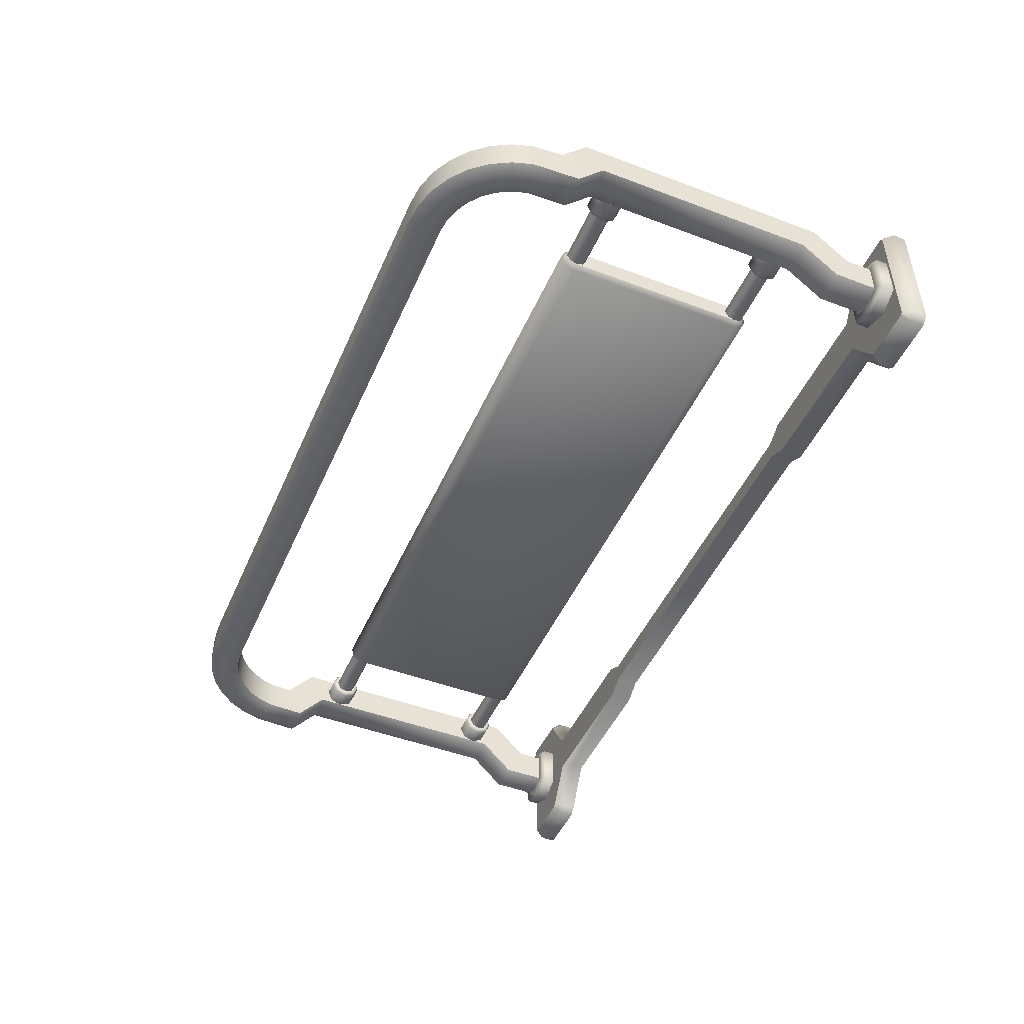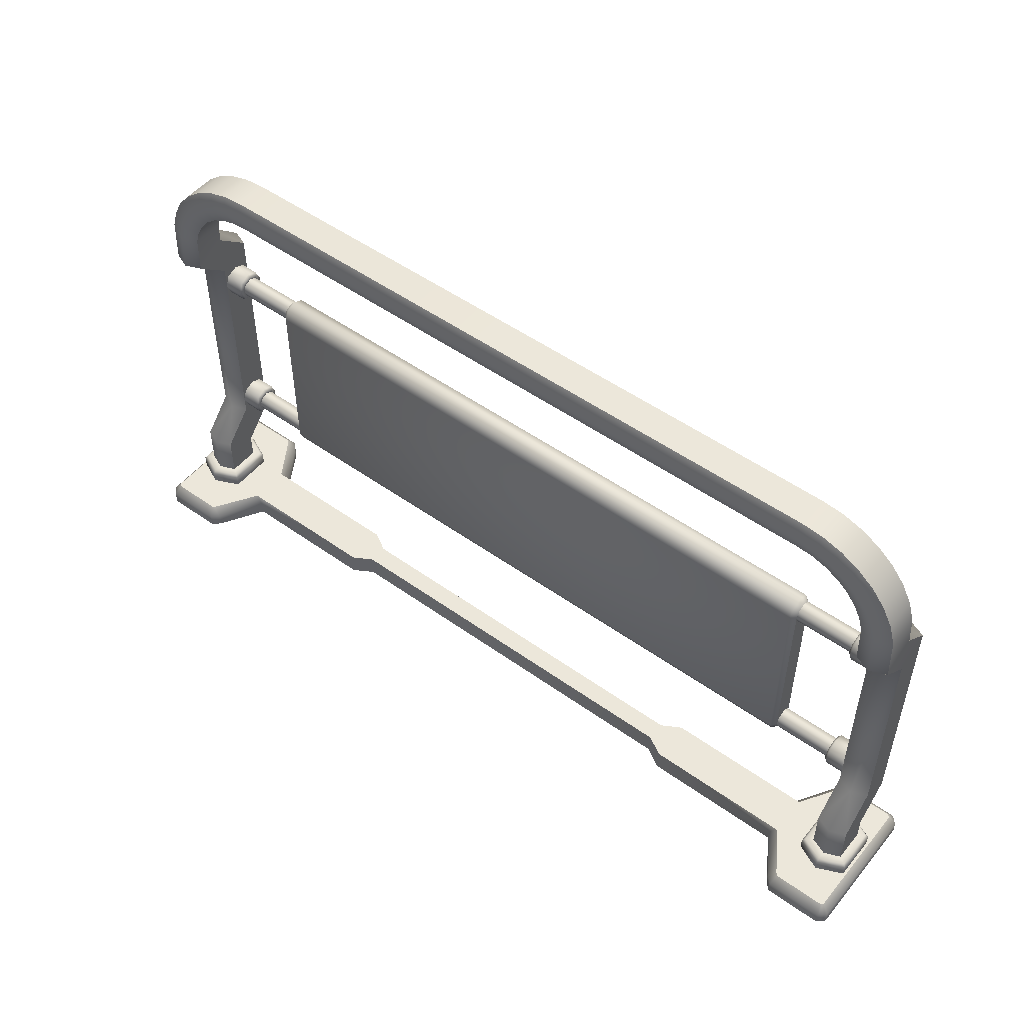
<metadata>
{"format":"obj","ext":"obj","renderer":"f3d","projection":"perspective","resolution":1024,"background":"white","views":[{"elev":-47.4,"azim":-113.0,"up":"+Z"},{"elev":50.9,"azim":-142.0,"up":"+Y"}]}
</metadata>
<code>
v  -0.7645 1.081 -0.0444
v  -0.7645 1.081 0.0263
v  -0.7186 1.086 0.0263
v  -0.7186 1.086 -0.0444
v  -0.7186 1.05 -0.059
v  -0.7576 1.046 -0.059
v  -0.7186 1.015 -0.0444
v  -0.7507 1.012 -0.0444
v  -0.7186 1.015 0.0263
v  -0.7507 1.012 0.0263
v  -0.7186 1.05 0.041
v  -0.7576 1.046 0.041
v  -0.8087 1.068 -0.0444
v  -0.8087 1.068 0.0263
v  -0.7951 1.035 -0.059
v  -0.7816 1.002 -0.0444
v  -0.7816 1.002 0.0263
v  -0.7951 1.035 0.041
v  -0.8494 1.046 -0.0444
v  -0.8494 1.046 0.0263
v  -0.8297 1.017 -0.059
v  -0.8101 0.9872 -0.0444
v  -0.8101 0.9872 0.0263
v  -0.8297 1.017 0.041
v  -0.885 1.017 -0.0444
v  -0.885 1.017 0.0263
v  -0.86 0.9918 -0.059
v  -0.835 0.9668 -0.0444
v  -0.835 0.9668 0.0263
v  -0.86 0.9918 0.041
v  -0.9143 0.9811 -0.0444
v  -0.9143 0.9811 0.0263
v  -0.8849 0.9615 -0.059
v  -0.8555 0.9418 -0.0444
v  -0.8555 0.9418 0.0263
v  -0.8849 0.9615 0.041
v  -0.936 0.9404 -0.0444
v  -0.936 0.9404 0.0263
v  -0.9034 0.9269 -0.059
v  -0.8707 0.9133 -0.0444
v  -0.8707 0.9133 0.0263
v  -0.9034 0.9269 0.041
v  -0.9494 0.8963 -0.0444
v  -0.9494 0.8963 0.0263
v  -0.9148 0.8894 -0.059
v  -0.8801 0.8825 -0.0444
v  -0.8801 0.8825 0.0263
v  -0.9148 0.8894 0.041
v  -0.954 0.7965 -0.0444
v  -0.954 0.8333 0.0263
v  -0.9186 0.7965 -0.059
v  -0.8832 0.7965 -0.0444
v  -0.8832 0.8333 0.0263
v  -0.9186 0.8333 0.041
v  0.7186 1.086 0.0263
v  0.7186 1.086 -0.0444
v  0.7186 1.05 -0.059
v  0.7186 1.015 -0.0444
v  0.7186 1.015 0.0263
v  0.7186 1.05 0.041
v  -0.9808 0.05 -0.1477
v  -0.9808 0.05 0.1279
v  -0.7975 0.05 0.0361
v  -0.7975 0.05 -0.0558
v  -0.9969 0 0.1346
v  -0.9969 0.029 0.1346
v  -0.9969 0.029 -0.1544
v  -0.9969 0 -0.1544
v  -0.9816 0 0.1499
v  -0.8556 0 0.1499
v  -0.8556 0.029 0.1499
v  -0.9816 0.029 0.1499
v  -0.8556 0 -0.1697
v  -0.9816 0 -0.1697
v  -0.9816 0.029 -0.1697
v  -0.8556 0.029 -0.1697
v  -0.8402 0 0.1346
v  -0.8402 0.029 0.1346
v  -0.8402 0.029 -0.1544
v  -0.8402 0 -0.1544
v  -0.8622 0.05 0.1338
v  -0.9749 0.05 0.1338
v  -0.8622 0.05 -0.1536
v  -0.9749 0.05 -0.1536
v  -0.8563 0.05 -0.1477
v  -0.8563 0.05 0.1279
v  -0.9186 0.2532 0.0109
v  -0.954 0.2532 0.0256
v  -0.954 0.7367 0.0256
v  -0.9186 0.7367 0.0109
v  -0.8832 0.2532 0.0256
v  -0.8832 0.7367 0.0256
v  -0.9186 0.7735 0.1109
v  -0.9186 0.2146 0.1109
v  -0.8832 0.2146 0.0963
v  -0.8832 0.7735 0.0963
v  -0.954 0.2146 0.0963
v  -0.954 0.7735 0.0963
v  -0.9186 0.1784 -0.059
v  -0.954 0.1784 -0.0444
v  -0.8832 0.1784 -0.0444
v  -0.9186 0.1398 0.041
v  -0.8832 0.1398 0.0263
v  -0.954 0.1398 0.0263
v  -0.9186 0.0833 -0.059
v  -0.954 0.0833 -0.0444
v  -0.8832 0.0833 -0.0444
v  -0.9186 0.0833 0.041
v  -0.8832 0.0833 0.0263
v  -0.954 0.0833 0.0263
v  -0.7814 0.029 -0.058
v  -0.7814 0 -0.058
v  -0.7814 0 0.0383
v  -0.7814 0.029 0.0383
v  -0.4705 0.05 0.0361
v  -0.4705 0.05 -0.0558
v  -0.4705 0 -0.058
v  -0.4705 0 0.0383
v  -0.4281 0.05 0.0118
v  -0.4281 0.05 -0.0315
v  -0.4281 0 -0.0326
v  -0.4281 0 0.0128
v  0.4281 0.05 0.0118
v  0.4281 0.05 -0.0315
v  -0.9186 0.0833 -0.077
v  -0.9689 0.0833 -0.0544
v  -0.8683 0.0833 -0.0544
v  -0.8683 0.0833 0.0363
v  -0.9186 0.0833 0.059
v  -0.9689 0.0833 0.0363
v  -0.9747 0.0763 -0.0583
v  -0.9186 0.0763 -0.084
v  -0.8625 0.0763 -0.0583
v  -0.8625 0.0763 0.0402
v  -0.9186 0.0763 0.066
v  -0.9747 0.0763 0.0402
v  -0.8422 0.662 0.0345
v  -0.8832 0.662 0.0345
v  -0.8832 0.6867 0.0243
v  -0.8422 0.6867 0.0243
v  -0.8832 0.6517 0.0593
v  -0.8422 0.6517 0.0593
v  -0.8832 0.662 0.084
v  -0.8422 0.662 0.084
v  -0.8832 0.6867 0.0943
v  -0.8422 0.6867 0.0943
v  -0.8832 0.7115 0.084
v  -0.8422 0.7115 0.084
v  -0.8832 0.7217 0.0593
v  -0.8422 0.7217 0.0593
v  -0.8832 0.7115 0.0345
v  -0.8422 0.7115 0.0345
v  -0.8372 0.6867 0.0362
v  -0.8372 0.6704 0.0429
v  -0.8372 0.6655 0.038
v  -0.8372 0.6867 0.0293
v  -0.8372 0.6636 0.0593
v  -0.8372 0.6567 0.0593
v  -0.8372 0.6704 0.0756
v  -0.8372 0.6655 0.0805
v  -0.8372 0.6867 0.0823
v  -0.8372 0.6867 0.0893
v  -0.8372 0.703 0.0756
v  -0.8372 0.7079 0.0805
v  -0.8372 0.7098 0.0593
v  -0.8372 0.7167 0.0593
v  -0.8372 0.703 0.0429
v  -0.8372 0.7079 0.038
v  -0.7069 0.6704 0.0429
v  -0.7069 0.6867 0.0362
v  -0.7069 0.6636 0.0593
v  -0.7069 0.6704 0.0756
v  -0.7069 0.6867 0.0823
v  -0.7069 0.703 0.0756
v  -0.7069 0.7098 0.0593
v  -0.7069 0.703 0.0429
v  -0.8422 0.2658 0.0345
v  -0.8832 0.2658 0.0345
v  -0.8832 0.2906 0.0243
v  -0.8422 0.2906 0.0243
v  -0.8832 0.2556 0.0593
v  -0.8422 0.2556 0.0593
v  -0.8832 0.2658 0.084
v  -0.8422 0.2658 0.084
v  -0.8832 0.2906 0.0943
v  -0.8422 0.2906 0.0943
v  -0.8832 0.3153 0.084
v  -0.8422 0.3153 0.084
v  -0.8832 0.3256 0.0593
v  -0.8422 0.3256 0.0593
v  -0.8832 0.3153 0.0345
v  -0.8422 0.3153 0.0345
v  -0.8372 0.2906 0.0362
v  -0.8372 0.2743 0.0429
v  -0.8372 0.2694 0.038
v  -0.8372 0.2906 0.0293
v  -0.8372 0.2675 0.0593
v  -0.8372 0.2606 0.0593
v  -0.8372 0.2743 0.0756
v  -0.8372 0.2694 0.0805
v  -0.8372 0.2906 0.0823
v  -0.8372 0.2906 0.0893
v  -0.8372 0.3069 0.0756
v  -0.8372 0.3118 0.0805
v  -0.8372 0.3137 0.0593
v  -0.8372 0.3206 0.0593
v  -0.8372 0.3069 0.0429
v  -0.8372 0.3118 0.038
v  -0.7069 0.2743 0.0429
v  -0.7069 0.2906 0.0362
v  -0.7069 0.2675 0.0593
v  -0.7069 0.2743 0.0756
v  -0.7069 0.2906 0.0823
v  -0.7069 0.3069 0.0756
v  -0.7069 0.3137 0.0593
v  -0.7069 0.3069 0.0429
v  0.6965 0.2886 0.0921
v  0.6965 0.6887 0.0921
v  -0.6965 0.6887 0.0921
v  -0.6965 0.2886 0.0921
v  -0.6965 0.7101 0.0826
v  -0.6965 0.2672 0.0826
v  -0.6965 0.2575 0.0593
v  -0.6965 0.2672 0.0359
v  -0.6965 0.2886 0.0264
v  -0.6965 0.7101 0.0359
v  -0.6965 0.6887 0.0264
v  -0.6965 0.7198 0.0593
v  0.6965 0.7101 0.0826
v  0.6965 0.7198 0.0593
v  0.6965 0.7101 0.0359
v  0.6965 0.6887 0.0264
v  0.6965 0.2886 0.0264
v  0.6965 0.2672 0.0359
v  0.6965 0.2575 0.0593
v  0.6965 0.2672 0.0826
v  0.7645 1.081 -0.0444
v  0.7645 1.081 0.0263
v  0.7576 1.046 -0.059
v  0.7507 1.012 -0.0444
v  0.7507 1.012 0.0263
v  0.7576 1.046 0.041
v  0.8087 1.068 0.0263
v  0.8087 1.068 -0.0444
v  0.7951 1.035 -0.059
v  0.7816 1.002 -0.0444
v  0.7816 1.002 0.0263
v  0.7951 1.035 0.041
v  0.8494 1.046 0.0263
v  0.8494 1.046 -0.0444
v  0.8297 1.017 -0.059
v  0.8101 0.9872 -0.0444
v  0.8101 0.9872 0.0263
v  0.8297 1.017 0.041
v  0.885 1.017 0.0263
v  0.885 1.017 -0.0444
v  0.86 0.9918 -0.059
v  0.835 0.9668 -0.0444
v  0.835 0.9668 0.0263
v  0.86 0.9918 0.041
v  0.9143 0.9811 0.0263
v  0.9143 0.9811 -0.0444
v  0.8849 0.9615 -0.059
v  0.8555 0.9418 -0.0444
v  0.8555 0.9418 0.0263
v  0.8849 0.9615 0.041
v  0.936 0.9404 0.0263
v  0.936 0.9404 -0.0444
v  0.9034 0.9269 -0.059
v  0.8707 0.9133 -0.0444
v  0.8707 0.9133 0.0263
v  0.9034 0.9269 0.041
v  0.9494 0.8963 0.0263
v  0.9494 0.8963 -0.0444
v  0.9148 0.8894 -0.059
v  0.8801 0.8825 -0.0444
v  0.8801 0.8825 0.0263
v  0.9148 0.8894 0.041
v  0.954 0.8333 0.0263
v  0.954 0.7965 -0.0444
v  0.9186 0.7965 -0.059
v  0.8832 0.7965 -0.0444
v  0.8832 0.8333 0.0263
v  0.9186 0.8333 0.041
v  0.9808 0.05 -0.1477
v  0.7975 0.05 -0.0558
v  0.7975 0.05 0.0361
v  0.9808 0.05 0.1279
v  0.9969 0 0.1346
v  0.9969 0 -0.1544
v  0.9969 0.029 -0.1544
v  0.9969 0.029 0.1346
v  0.9816 0 0.1499
v  0.9816 0.029 0.1499
v  0.8556 0.029 0.1499
v  0.8556 0 0.1499
v  0.8556 0 -0.1697
v  0.8556 0.029 -0.1697
v  0.9816 0.029 -0.1697
v  0.9816 0 -0.1697
v  0.8403 0 0.1346
v  0.8403 0.029 0.1346
v  0.8403 0 -0.1544
v  0.8403 0.029 -0.1544
v  0.9749 0.05 0.1338
v  0.8622 0.05 0.1338
v  0.8622 0.05 -0.1536
v  0.9749 0.05 -0.1536
v  0.8563 0.05 -0.1477
v  0.8563 0.05 0.1279
v  0.9186 0.2532 0.0109
v  0.9186 0.7367 0.0109
v  0.954 0.7367 0.0256
v  0.954 0.2532 0.0256
v  0.8832 0.2532 0.0256
v  0.8832 0.7367 0.0256
v  0.9186 0.7735 0.1109
v  0.8832 0.7735 0.0963
v  0.8832 0.2146 0.0963
v  0.9186 0.2146 0.1109
v  0.954 0.2146 0.0963
v  0.954 0.7735 0.0963
v  0.954 0.1784 -0.0444
v  0.9186 0.1784 -0.059
v  0.8832 0.1784 -0.0444
v  0.8832 0.1398 0.0263
v  0.9186 0.1398 0.041
v  0.954 0.1398 0.0263
v  0.9186 0.0833 -0.059
v  0.954 0.0833 -0.0444
v  0.8832 0.0833 -0.0444
v  0.8832 0.0833 0.0263
v  0.9186 0.0833 0.041
v  0.954 0.0833 0.0263
v  0.7814 0 -0.058
v  0.7814 0.029 -0.058
v  0.7814 0.029 0.0383
v  0.7814 0 0.0383
v  0.4705 0.05 -0.0558
v  0.4705 0.05 0.0361
v  0.4705 0 -0.058
v  0.4705 0 0.0383
v  0.4281 0 -0.0326
v  0.4281 0 0.0128
v  0.9689 0.0833 -0.0544
v  0.9186 0.0833 -0.077
v  0.8683 0.0833 -0.0544
v  0.8683 0.0833 0.0363
v  0.9186 0.0833 0.059
v  0.9689 0.0833 0.0363
v  0.9747 0.0763 -0.0583
v  0.9186 0.0763 -0.084
v  0.8625 0.0763 -0.0583
v  0.8625 0.0763 0.0402
v  0.9186 0.0763 0.066
v  0.9747 0.0763 0.0402
v  0.8422 0.662 0.0345
v  0.8422 0.6867 0.0243
v  0.8832 0.6867 0.0243
v  0.8832 0.662 0.0345
v  0.8832 0.6517 0.0593
v  0.8422 0.6517 0.0593
v  0.8832 0.662 0.084
v  0.8422 0.662 0.084
v  0.8832 0.6867 0.0943
v  0.8422 0.6867 0.0943
v  0.8832 0.7115 0.084
v  0.8422 0.7115 0.084
v  0.8832 0.7217 0.0593
v  0.8422 0.7217 0.0593
v  0.8832 0.7115 0.0345
v  0.8422 0.7115 0.0345
v  0.8372 0.6867 0.0362
v  0.8372 0.6867 0.0293
v  0.8372 0.6655 0.038
v  0.8372 0.6704 0.0429
v  0.8372 0.6567 0.0593
v  0.8372 0.6636 0.0593
v  0.8372 0.6655 0.0805
v  0.8372 0.6704 0.0756
v  0.8372 0.6867 0.0893
v  0.8372 0.6867 0.0823
v  0.8372 0.7079 0.0805
v  0.8372 0.703 0.0756
v  0.8372 0.7167 0.0593
v  0.8372 0.7098 0.0593
v  0.8372 0.7079 0.038
v  0.8372 0.703 0.0429
v  0.7069 0.6704 0.0429
v  0.7069 0.6867 0.0362
v  0.7069 0.6636 0.0593
v  0.7069 0.6704 0.0756
v  0.7069 0.6867 0.0823
v  0.7069 0.703 0.0756
v  0.7069 0.7098 0.0593
v  0.7069 0.703 0.0429
v  0.8422 0.2658 0.0345
v  0.8422 0.2906 0.0243
v  0.8832 0.2906 0.0243
v  0.8832 0.2658 0.0345
v  0.8832 0.2556 0.0593
v  0.8422 0.2556 0.0593
v  0.8832 0.2658 0.084
v  0.8422 0.2658 0.084
v  0.8832 0.2906 0.0943
v  0.8422 0.2906 0.0943
v  0.8832 0.3153 0.084
v  0.8422 0.3153 0.084
v  0.8832 0.3256 0.0593
v  0.8422 0.3256 0.0593
v  0.8832 0.3153 0.0345
v  0.8422 0.3153 0.0345
v  0.8372 0.2906 0.0362
v  0.8372 0.2906 0.0293
v  0.8372 0.2694 0.038
v  0.8372 0.2743 0.0429
v  0.8372 0.2606 0.0593
v  0.8372 0.2675 0.0593
v  0.8372 0.2694 0.0805
v  0.8372 0.2743 0.0756
v  0.8372 0.2906 0.0893
v  0.8372 0.2906 0.0823
v  0.8372 0.3118 0.0805
v  0.8372 0.3069 0.0756
v  0.8372 0.3206 0.0593
v  0.8372 0.3137 0.0593
v  0.8372 0.3118 0.038
v  0.8372 0.3069 0.0429
v  0.7069 0.2743 0.0429
v  0.7069 0.2906 0.0362
v  0.7069 0.2675 0.0593
v  0.7069 0.2743 0.0756
v  0.7069 0.2906 0.0823
v  0.7069 0.3069 0.0756
v  0.7069 0.3137 0.0593
v  0.7069 0.3069 0.0429
v  -0.9186 0.05 -0.084
v  -0.9747 0.05 -0.0583
v  -0.8625 0.05 -0.0583
v  -0.8625 0.05 0.0402
v  -0.9186 0.05 0.066
v  -0.9747 0.05 0.0402
v  0.9747 0.05 -0.0583
v  0.9186 0.05 -0.084
v  0.8625 0.05 -0.0583
v  0.8625 0.05 0.0402
v  0.9186 0.05 0.066
v  0.9747 0.05 0.0402
g barricade008
f 1 2 3 4
f 4 5 6 1
f 5 7 8 6
f 7 9 10 8
f 9 11 12 10
f 11 3 2 12
f 1 13 14 2
f 1 6 15 13
f 6 8 16 15
f 8 10 17 16
f 10 12 18 17
f 12 2 14 18
f 13 19 20 14
f 13 15 21 19
f 15 16 22 21
f 16 17 23 22
f 17 18 24 23
f 18 14 20 24
f 19 25 26 20
f 19 21 27 25
f 21 22 28 27
f 22 23 29 28
f 23 24 30 29
f 24 20 26 30
f 25 31 32 26
f 25 27 33 31
f 27 28 34 33
f 28 29 35 34
f 29 30 36 35
f 30 26 32 36
f 31 37 38 32
f 31 33 39 37
f 33 34 40 39
f 34 35 41 40
f 35 36 42 41
f 36 32 38 42
f 37 43 44 38
f 37 39 45 43
f 39 40 46 45
f 40 41 47 46
f 41 42 48 47
f 42 38 44 48
f 43 49 50 44
f 43 45 51 49
f 45 46 52 51
f 46 47 53 52
f 47 48 54 53
f 48 44 50 54
f 3 55 56 4
f 4 56 57 5
f 7 5 57 58
f 9 59 60 11
f 11 60 55 3
f 61 62 63 64
f 65 66 67 68
f 69 70 71 72
f 73 74 75 76
f 69 72 66 65
f 67 75 74 68
f 77 78 71 70
f 73 76 79 80
f 66 62 61 67
f 72 71 81 82
f 83 76 75 84
f 61 84 75 67
f 82 62 66 72
f 83 85 79 76
f 86 81 71 78
f 87 88 89 90
f 91 87 90 92
f 93 94 95 96
f 97 94 93 98
f 88 97 98 89
f 87 99 100 88
f 101 99 87 91
f 94 102 103 95
f 97 104 102 94
f 103 101 91 95
f 105 106 100 99
f 107 105 99 101
f 102 108 109 103
f 110 108 102 104
f 100 106 110 104
f 109 107 101 103
f 90 89 49 51
f 52 92 90 51
f 54 93 96 53
f 98 93 54 50
f 96 92 52 53
f 62 82 81 63
f 81 86 63
f 85 83 84 61
f 64 85 61
f 80 79 111 112
f 78 77 113 114
f 79 85 64 111
f 86 78 114 63
f 92 96 95 91
f 64 63 115 116
f 111 116 117 112
f 113 118 115 114
f 111 64 116
f 63 114 115
f 115 119 120 116
f 116 120 121 117
f 118 122 119 115
f 119 123 124 120
f 106 105 125 126
f 105 107 127 125
f 107 109 128 127
f 109 108 129 128
f 108 110 130 129
f 106 126 130 110
f 131 126 125 132
f 132 125 127 133
f 133 127 128 134
f 134 128 129 135
f 135 129 130 136
f 136 130 126 131
f 137 138 139 140
f 141 138 137 142
f 143 141 142 144
f 145 143 144 146
f 147 145 146 148
f 149 147 148 150
f 151 149 150 152
f 139 151 152 140
f 153 154 155 156
f 154 157 158 155
f 157 159 160 158
f 159 161 162 160
f 161 163 164 162
f 163 165 166 164
f 165 167 168 166
f 167 153 156 168
f 140 156 155 137
f 137 155 158 142
f 142 158 160 144
f 144 160 162 146
f 146 162 164 148
f 148 164 166 150
f 150 166 168 152
f 152 168 156 140
f 169 154 153 170
f 157 154 169 171
f 159 157 171 172
f 161 159 172 173
f 163 161 173 174
f 165 163 174 175
f 167 165 175 176
f 153 167 176 170
f 177 178 179 180
f 181 178 177 182
f 183 181 182 184
f 185 183 184 186
f 187 185 186 188
f 189 187 188 190
f 191 189 190 192
f 179 191 192 180
f 193 194 195 196
f 194 197 198 195
f 197 199 200 198
f 199 201 202 200
f 201 203 204 202
f 203 205 206 204
f 205 207 208 206
f 207 193 196 208
f 180 196 195 177
f 177 195 198 182
f 182 198 200 184
f 184 200 202 186
f 186 202 204 188
f 188 204 206 190
f 190 206 208 192
f 192 208 196 180
f 209 194 193 210
f 197 194 209 211
f 199 197 211 212
f 201 199 212 213
f 203 201 213 214
f 205 203 214 215
f 207 205 215 216
f 193 207 216 210
f 214 172 171 215
f 215 171 169 216
f 217 218 219 220
f 210 216 169 170
f 214 213 173 172
f 174 173 219 221
f 213 220 219 173
f 212 222 220 213
f 212 211 223 222
f 211 209 224 223
f 209 210 225 224
f 176 226 227 170
f 176 175 228 226
f 175 174 221 228
f 89 98 50 49
f 100 104 97 88
f 170 227 225 210
f 221 229 230 228
f 226 228 230 231
f 227 226 231 232
f 224 225 233 234
f 223 224 234 235
f 222 223 235 236
f 222 236 217 220
f 225 227 232 233
f 237 56 55 238
f 56 237 239 57
f 57 239 240 58
f 58 240 241 59
f 59 241 242 60
f 60 242 238 55
f 237 238 243 244
f 237 244 245 239
f 239 245 246 240
f 240 246 247 241
f 241 247 248 242
f 242 248 243 238
f 244 243 249 250
f 244 250 251 245
f 245 251 252 246
f 246 252 253 247
f 247 253 254 248
f 248 254 249 243
f 250 249 255 256
f 250 256 257 251
f 251 257 258 252
f 252 258 259 253
f 253 259 260 254
f 254 260 255 249
f 256 255 261 262
f 256 262 263 257
f 257 263 264 258
f 258 264 265 259
f 259 265 266 260
f 260 266 261 255
f 262 261 267 268
f 262 268 269 263
f 263 269 270 264
f 264 270 271 265
f 265 271 272 266
f 266 272 267 261
f 268 267 273 274
f 268 274 275 269
f 269 275 276 270
f 270 276 277 271
f 271 277 278 272
f 272 278 273 267
f 274 273 279 280
f 274 280 281 275
f 275 281 282 276
f 276 282 283 277
f 277 283 284 278
f 278 284 279 273
f 9 7 58 59
f 285 286 287 288
f 289 290 291 292
f 293 294 295 296
f 297 298 299 300
f 293 289 292 294
f 291 290 300 299
f 301 296 295 302
f 297 303 304 298
f 292 291 285 288
f 294 305 306 295
f 307 308 299 298
f 285 291 299 308
f 305 294 292 288
f 307 298 304 309
f 310 302 295 306
f 311 312 313 314
f 315 316 312 311
f 317 318 319 320
f 321 322 317 320
f 314 313 322 321
f 311 314 323 324
f 325 315 311 324
f 320 319 326 327
f 321 320 327 328
f 326 319 315 325
f 329 324 323 330
f 331 325 324 329
f 327 326 332 333
f 334 328 327 333
f 323 328 334 330
f 332 326 325 331
f 312 281 280 313
f 282 281 312 316
f 284 283 318 317
f 322 279 284 317
f 318 283 282 316
f 287 310 306 288
f 306 305 288
f 308 307 309 285
f 286 285 309
f 303 335 336 304
f 302 337 338 301
f 304 336 286 309
f 310 287 337 302
f 316 315 319 318
f 286 339 340 287
f 336 335 341 339
f 338 337 340 342
f 336 339 286
f 287 340 337
f 340 339 124 123
f 339 341 343 124
f 342 340 123 344
f 343 121 120 124
f 123 119 122 344
f 330 345 346 329
f 329 346 347 331
f 331 347 348 332
f 332 348 349 333
f 333 349 350 334
f 330 334 350 345
f 351 352 346 345
f 352 353 347 346
f 353 354 348 347
f 354 355 349 348
f 355 356 350 349
f 356 351 345 350
f 357 358 359 360
f 361 362 357 360
f 363 364 362 361
f 365 366 364 363
f 367 368 366 365
f 369 370 368 367
f 371 372 370 369
f 359 358 372 371
f 373 374 375 376
f 376 375 377 378
f 378 377 379 380
f 380 379 381 382
f 382 381 383 384
f 384 383 385 386
f 386 385 387 388
f 388 387 374 373
f 358 357 375 374
f 357 362 377 375
f 362 364 379 377
f 364 366 381 379
f 366 368 383 381
f 368 370 385 383
f 370 372 387 385
f 372 358 374 387
f 389 390 373 376
f 378 391 389 376
f 380 392 391 378
f 382 393 392 380
f 384 394 393 382
f 386 395 394 384
f 388 396 395 386
f 373 390 396 388
f 397 398 399 400
f 401 402 397 400
f 403 404 402 401
f 405 406 404 403
f 407 408 406 405
f 409 410 408 407
f 411 412 410 409
f 399 398 412 411
f 413 414 415 416
f 416 415 417 418
f 418 417 419 420
f 420 419 421 422
f 422 421 423 424
f 424 423 425 426
f 426 425 427 428
f 428 427 414 413
f 398 397 415 414
f 397 402 417 415
f 402 404 419 417
f 404 406 421 419
f 406 408 423 421
f 408 410 425 423
f 410 412 427 425
f 412 398 414 427
f 429 430 413 416
f 418 431 429 416
f 420 432 431 418
f 422 433 432 420
f 424 434 433 422
f 426 435 434 424
f 428 436 435 426
f 413 430 436 428
f 434 435 391 392
f 435 436 389 391
f 430 390 389 436
f 434 392 393 433
f 394 229 218 393
f 433 393 218 217
f 432 433 217 236
f 432 236 235 431
f 431 235 234 429
f 429 234 233 430
f 396 390 232 231
f 396 231 230 395
f 395 230 229 394
f 313 280 279 322
f 323 314 321 328
f 390 430 233 232
f 221 219 218 229
f 131 132 437 438
f 132 133 439 437
f 133 134 440 439
f 134 135 441 440
f 135 136 442 441
f 136 131 438 442
f 352 351 443 444
f 353 352 444 445
f 355 354 446 447
f 356 355 447 448
f 351 356 448 443
f 354 353 445 446

</code>
